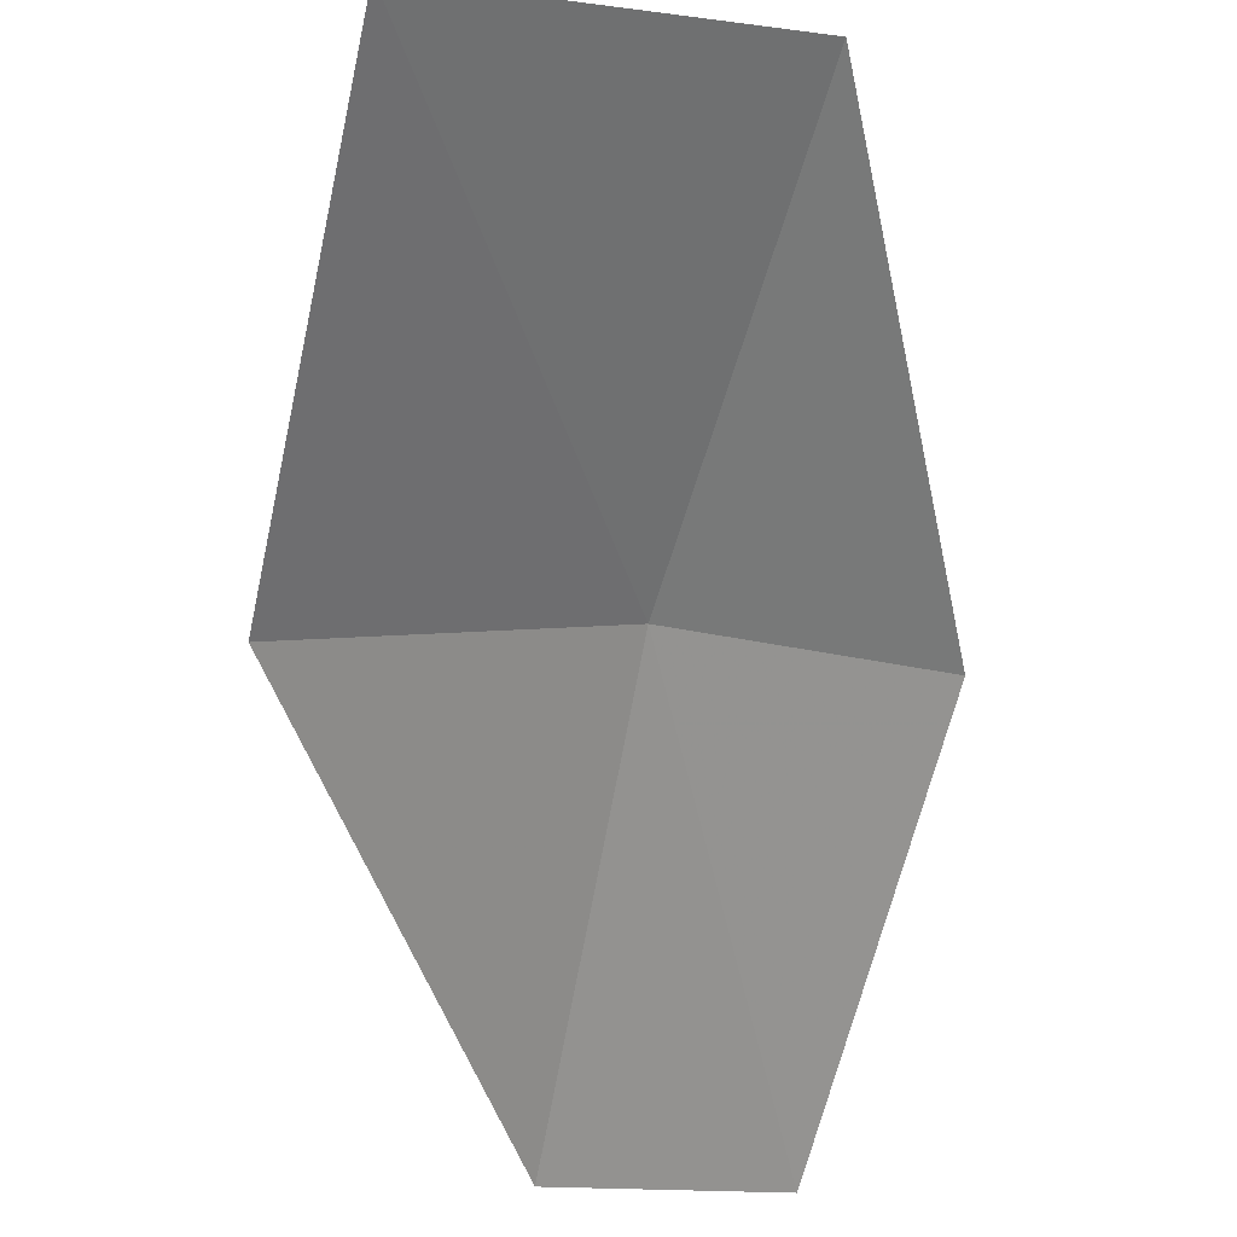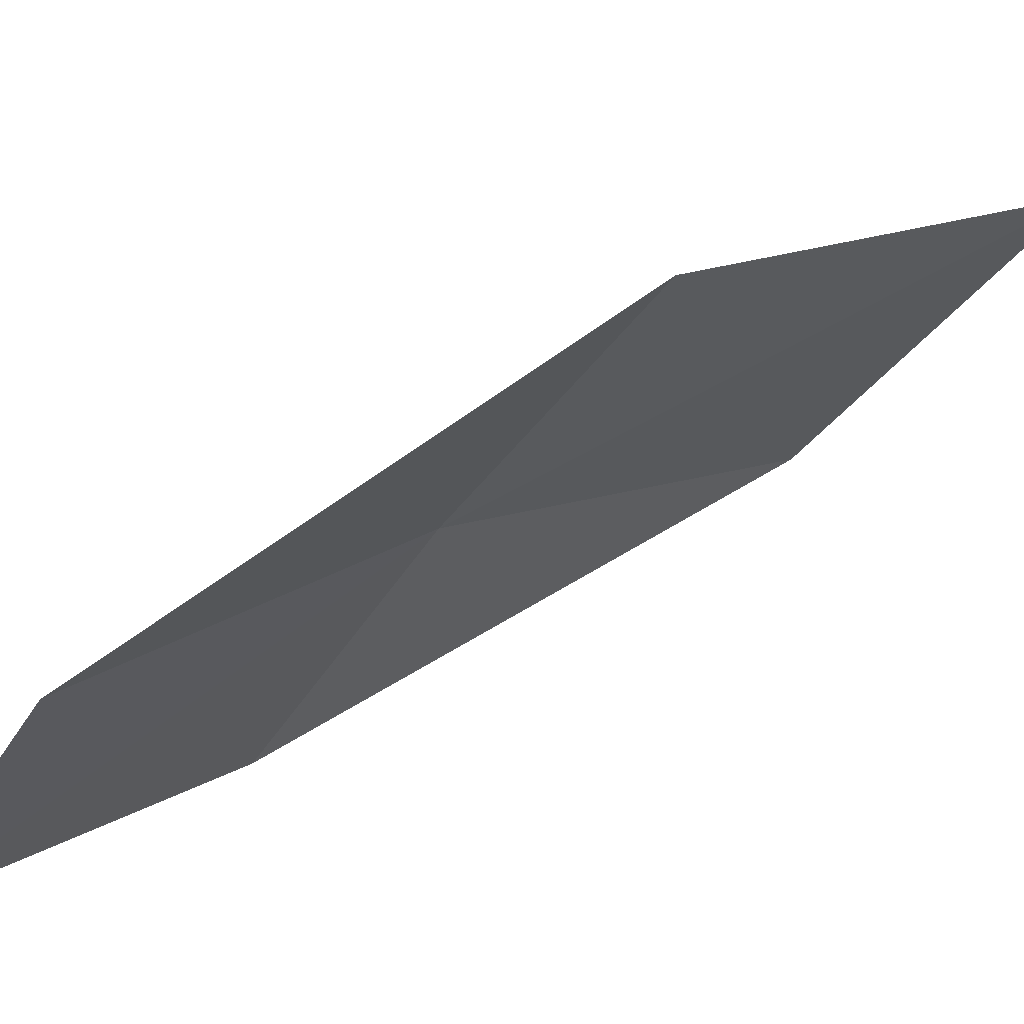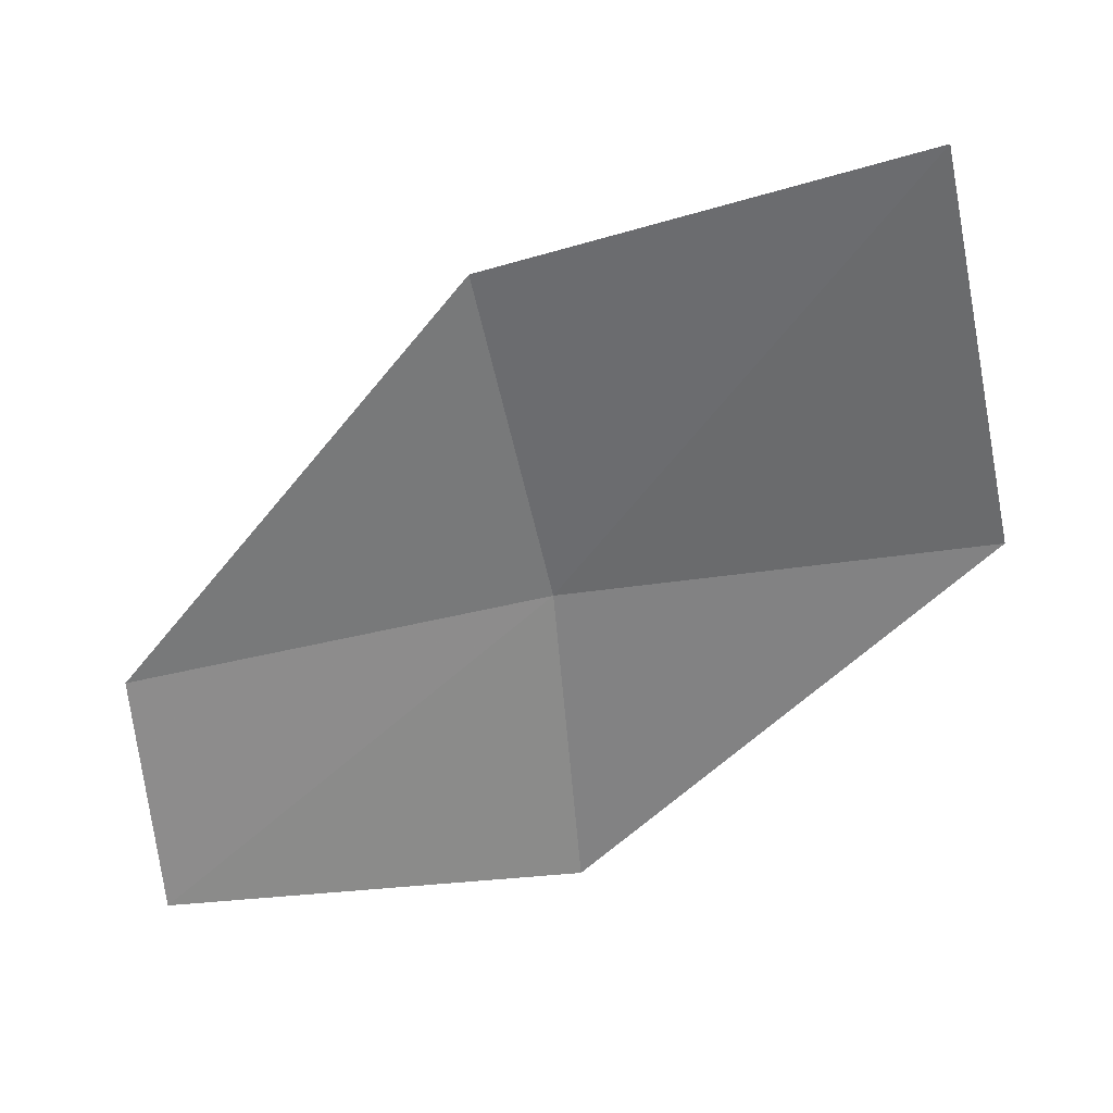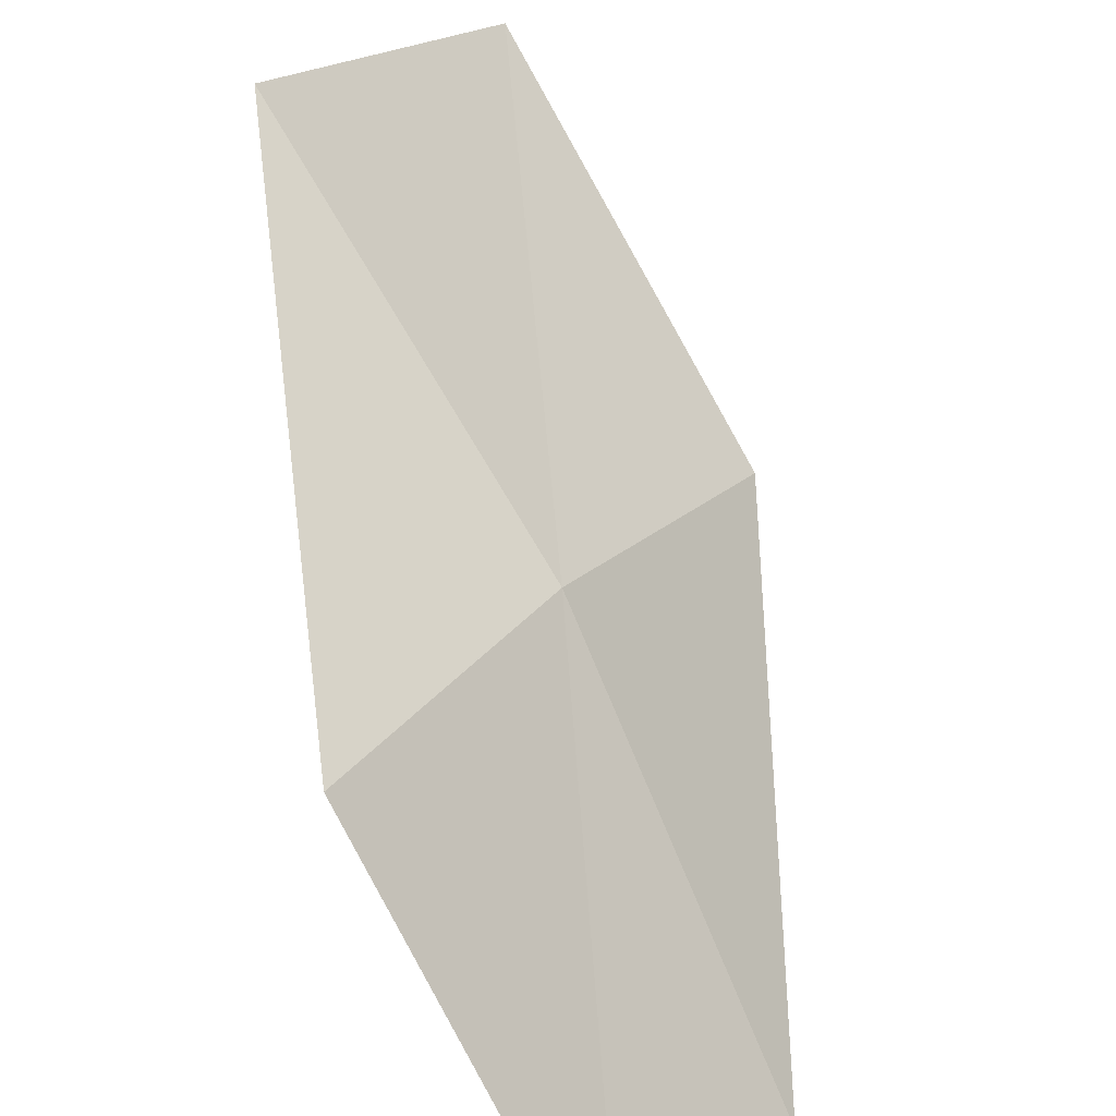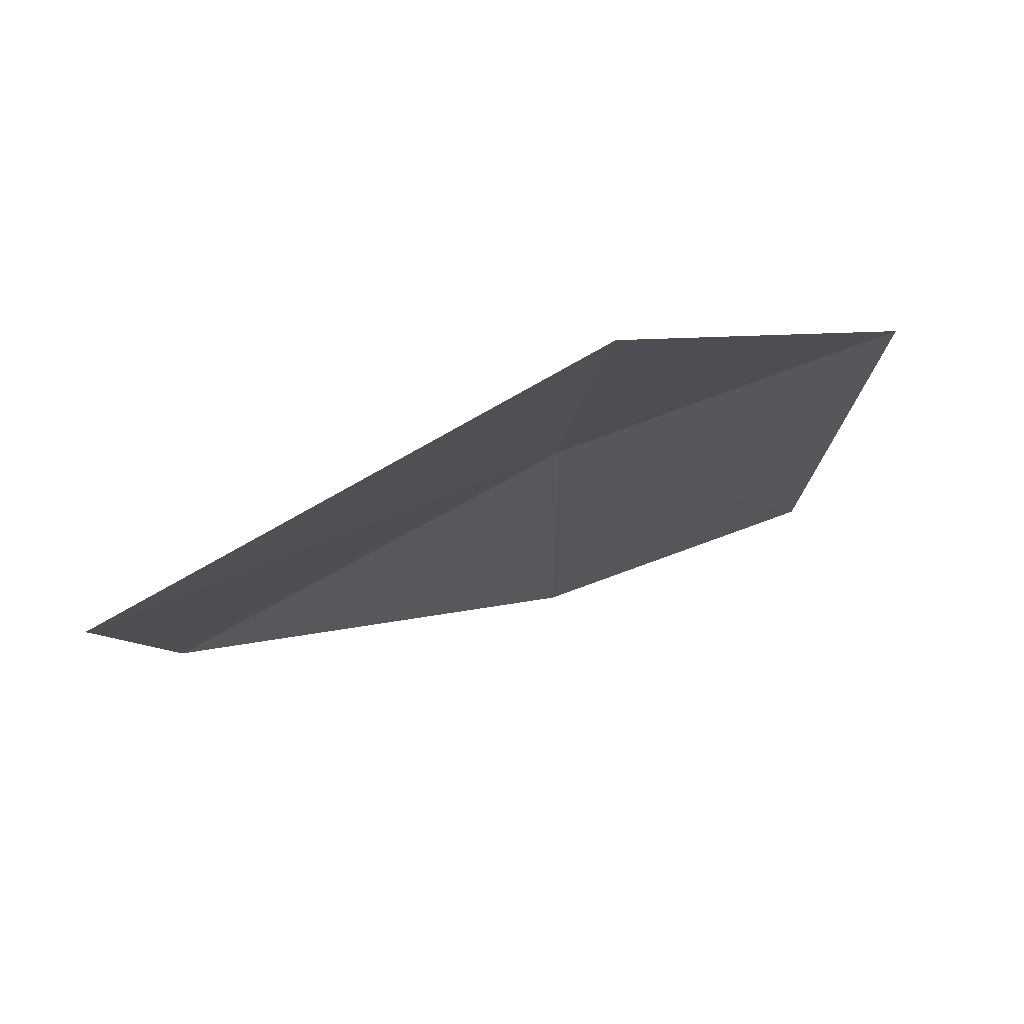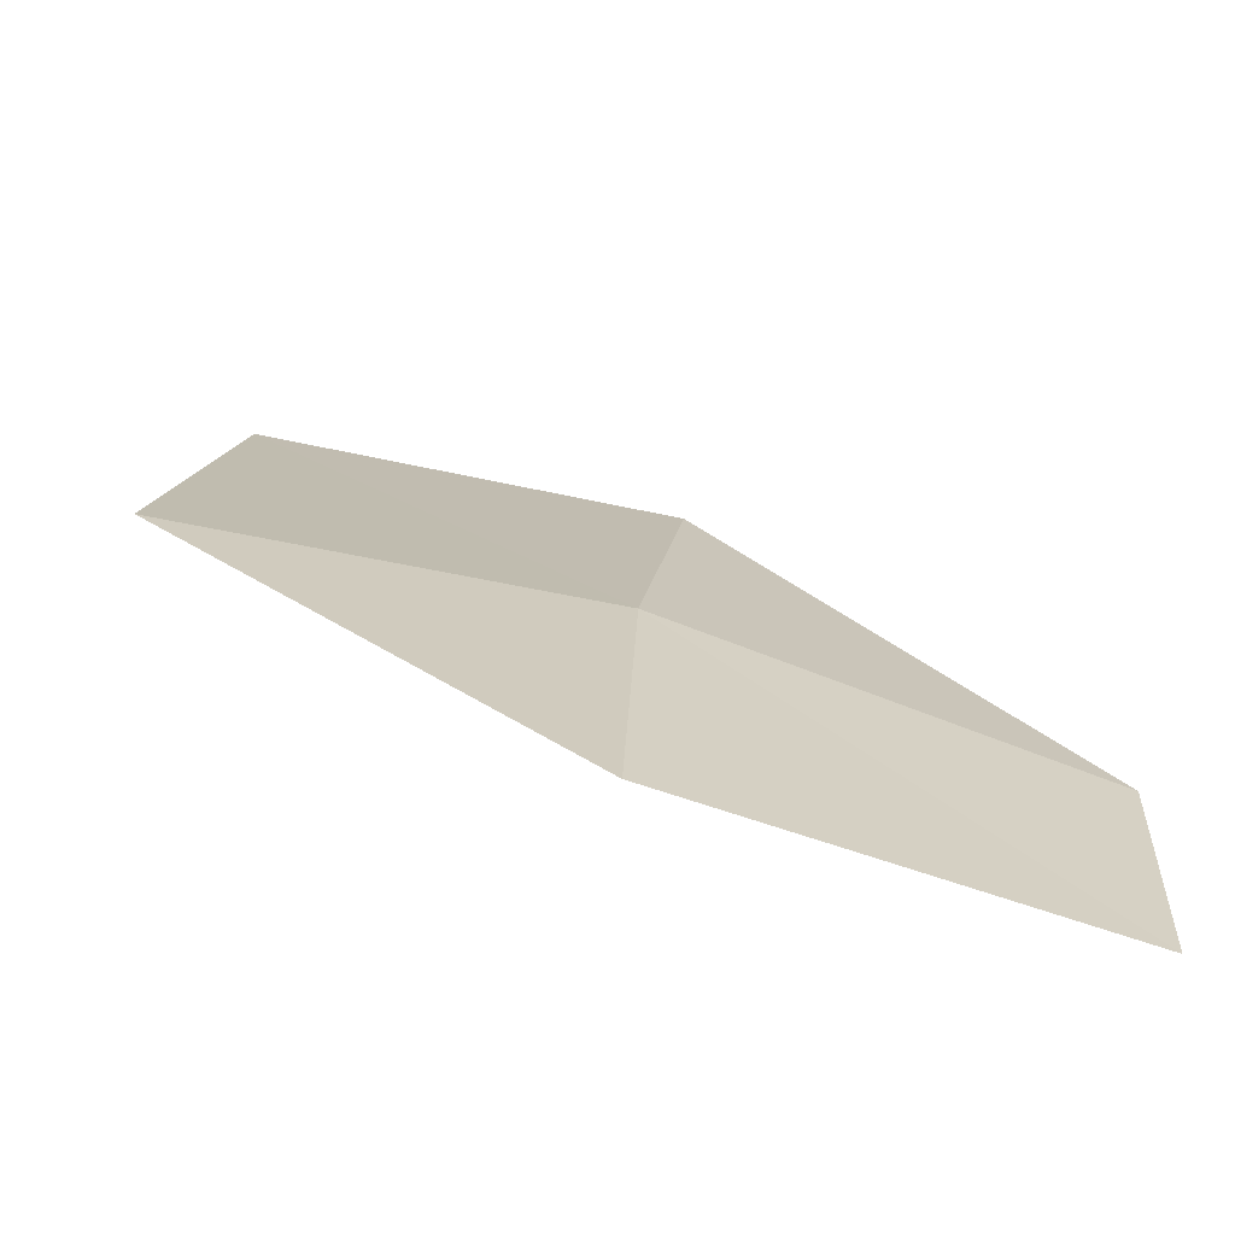
<metadata>
{"format":"obj","ext":"obj","renderer":"f3d","projection":"perspective","resolution":1024,"background":"white","views":[{"elev":-23.9,"azim":-127.2,"up":"+Z"},{"elev":-60.9,"azim":150.5,"up":"+Z"},{"elev":18.7,"azim":-126.2,"up":"+Y"},{"elev":37.4,"azim":32.3,"up":"+Z"},{"elev":31.5,"azim":-110.2,"up":"+Z"},{"elev":-58.7,"azim":35.5,"up":"+Y"}]}
</metadata>
<code>
v 2.848 3.4 1.992
v 2.841 3.409 1.995
v 2.848 3.407 1.99
v 2.853 3.398 1.986
v 2.854 3.393 1.987
v 2.842 3.402 1.998
v 2.848 3.394 1.993
f 1 3 2
f 1 5 4
f 1 6 7
f 1 2 6
f 1 4 3
f 1 7 5

</code>
